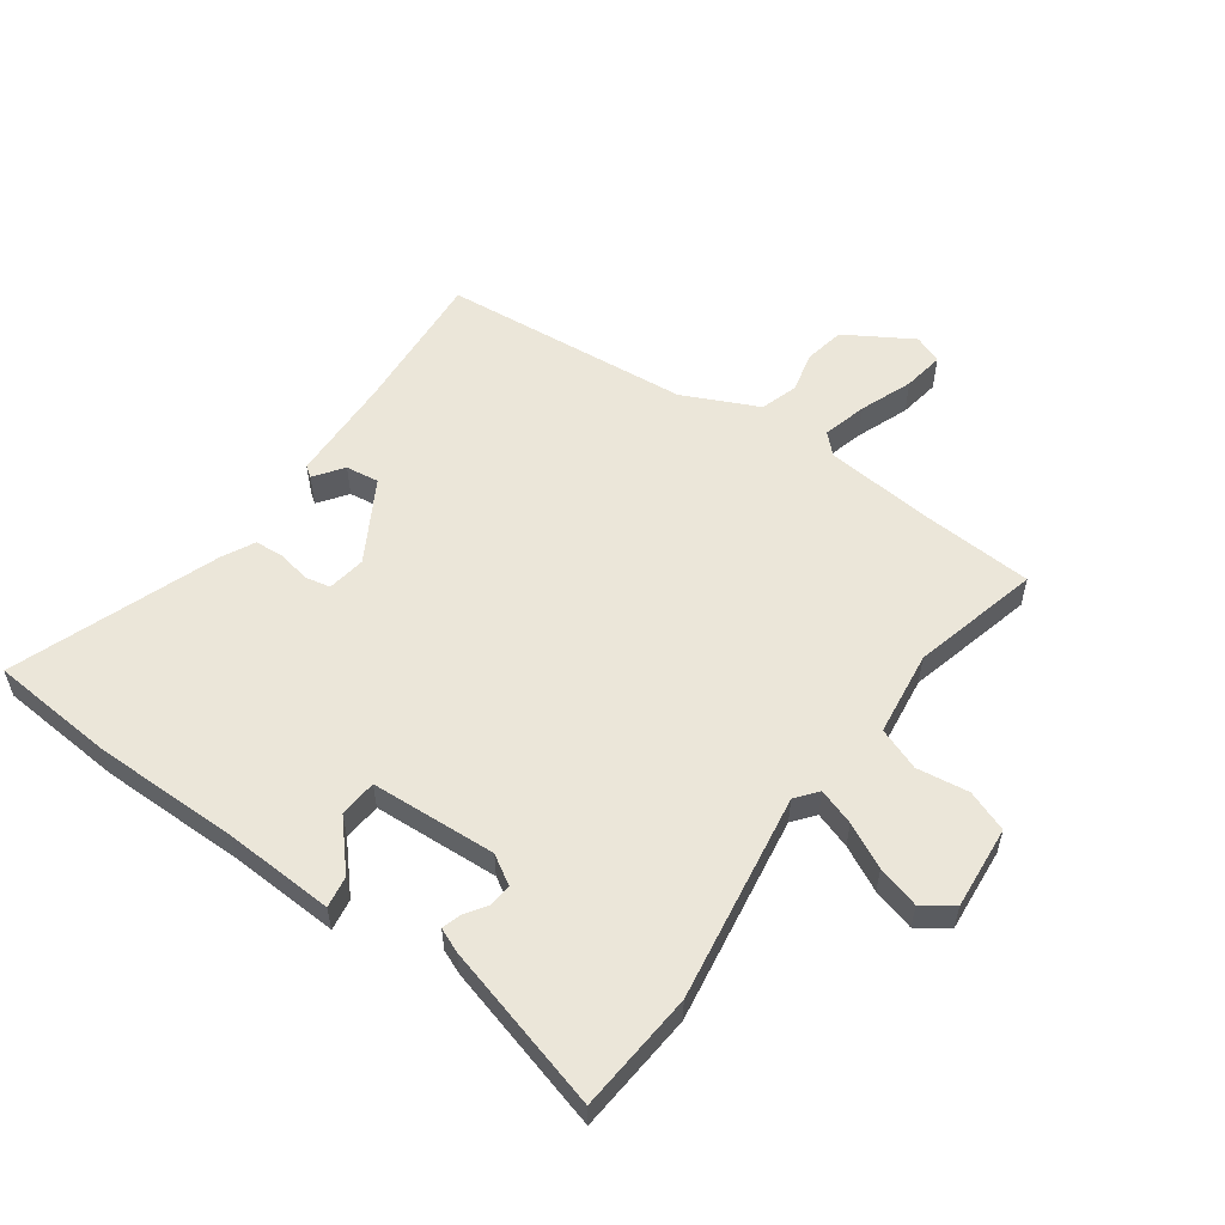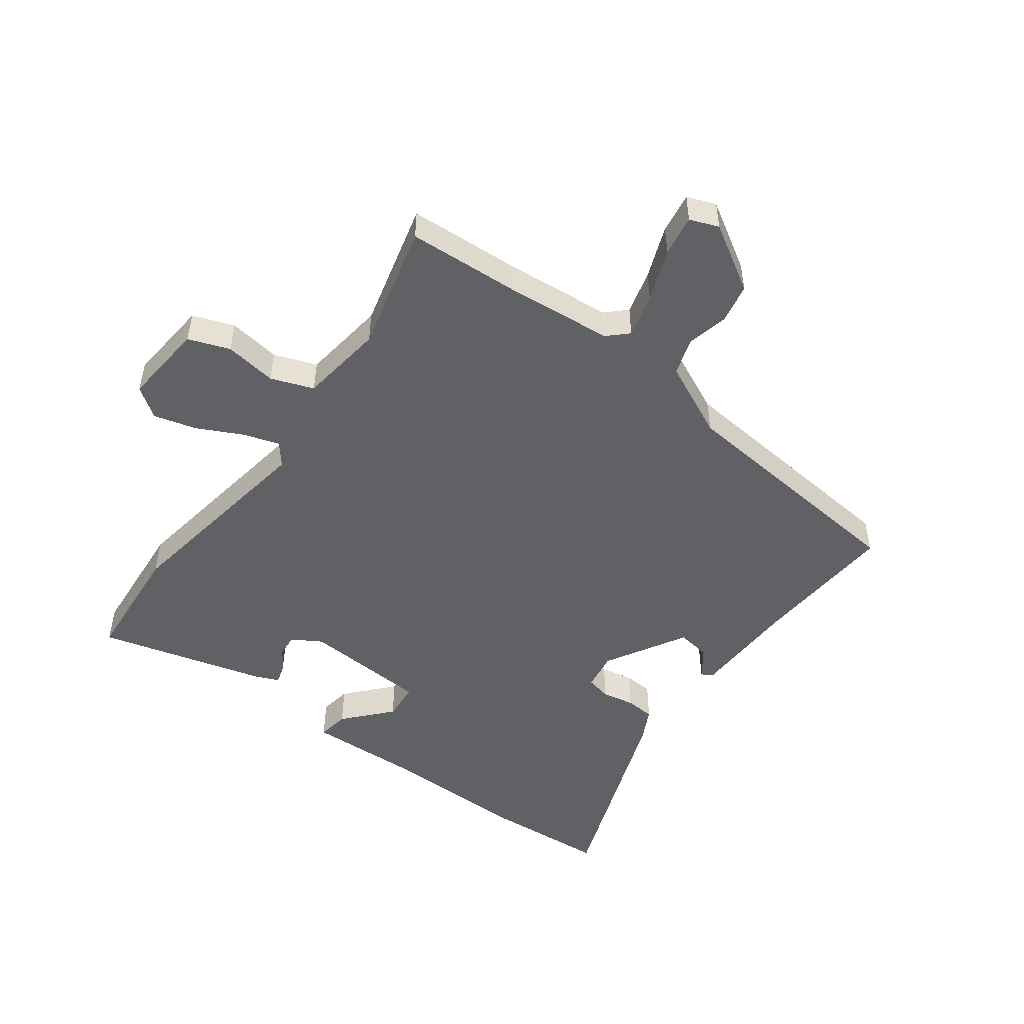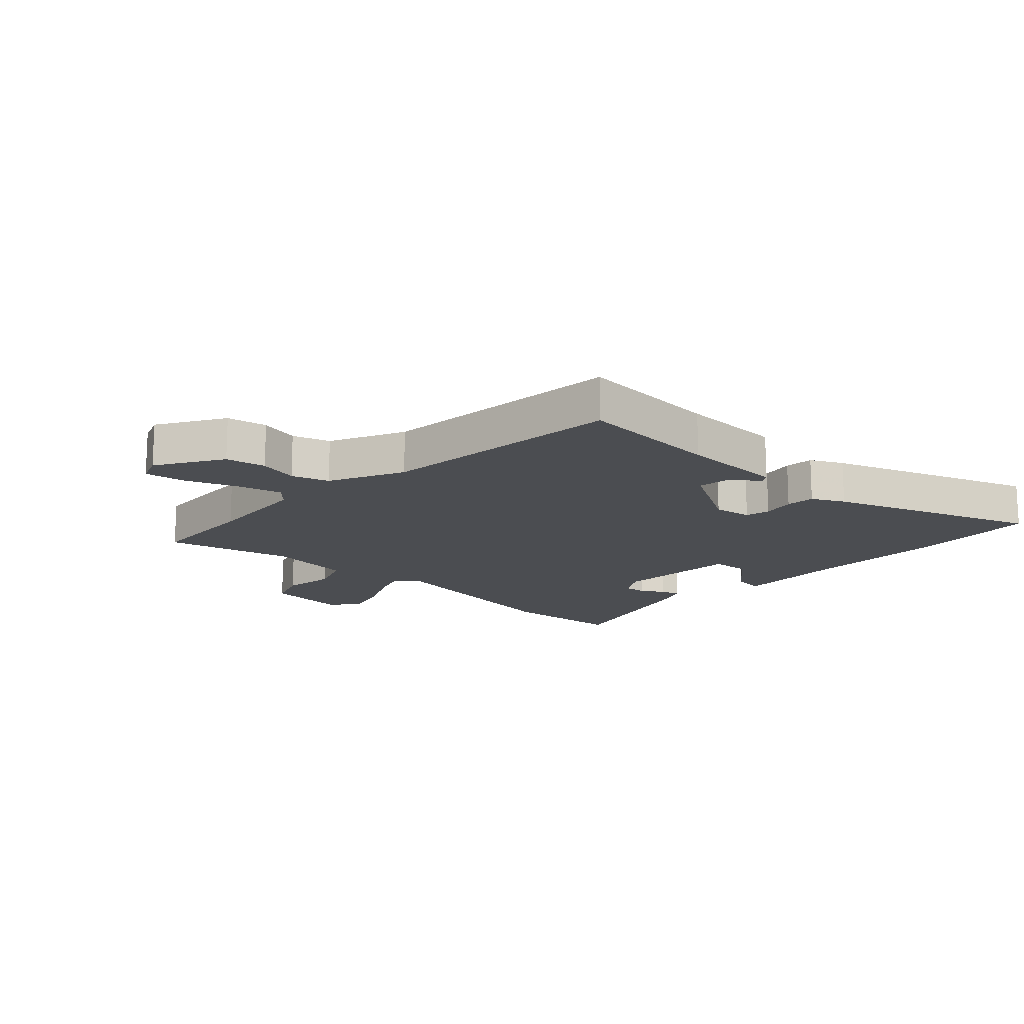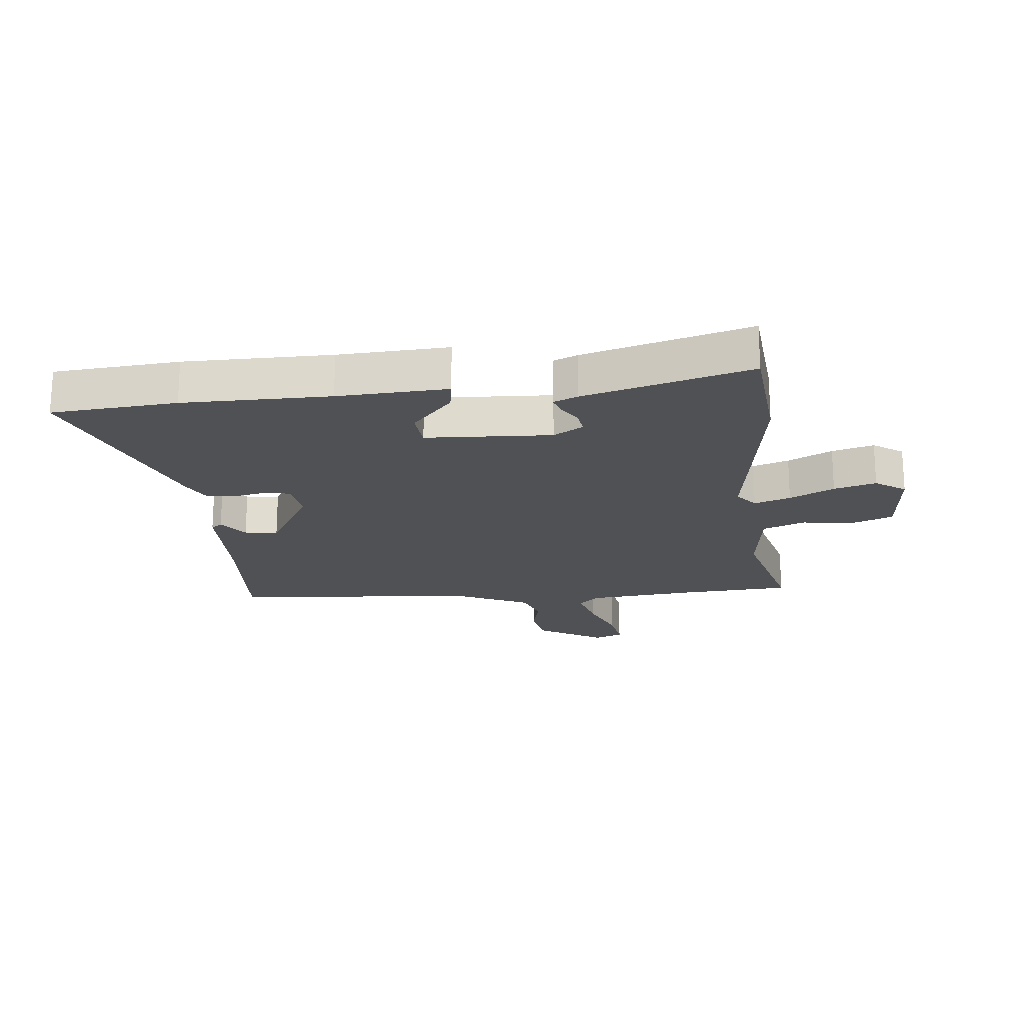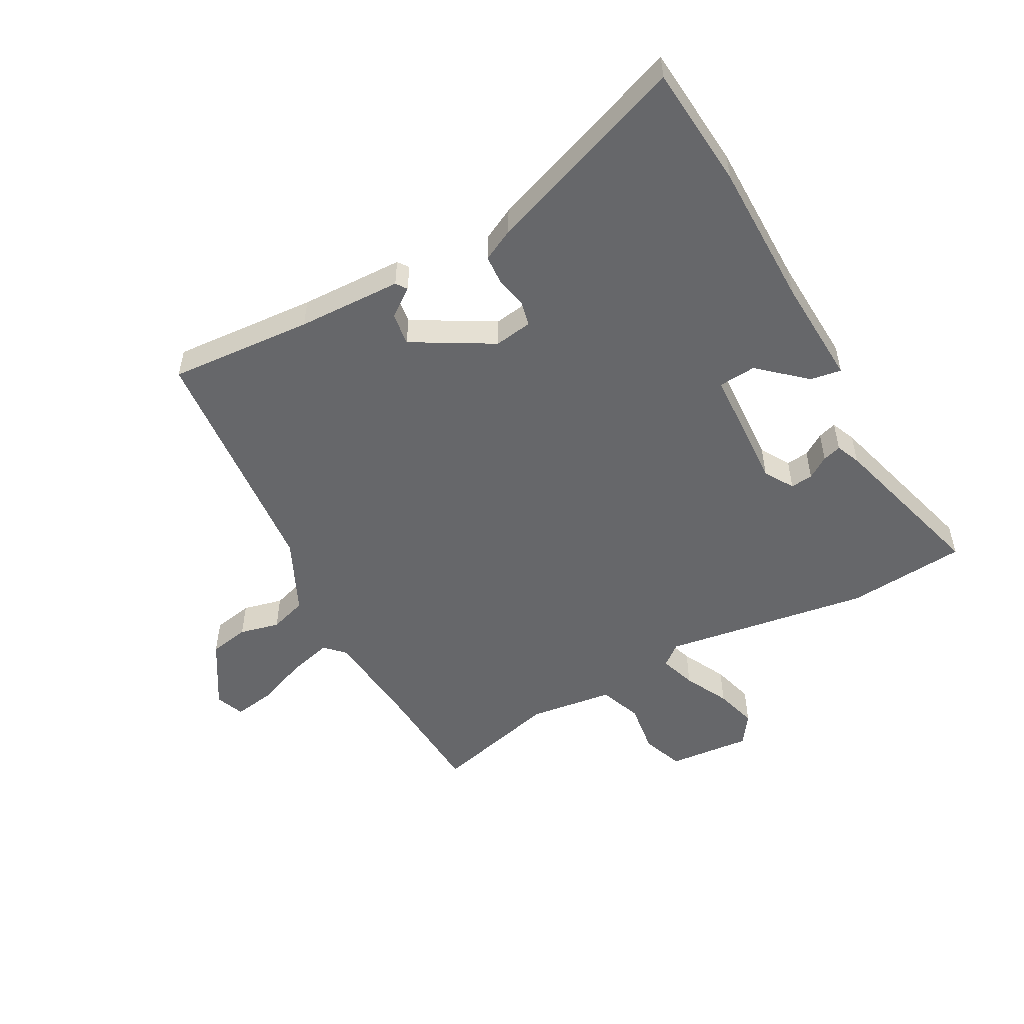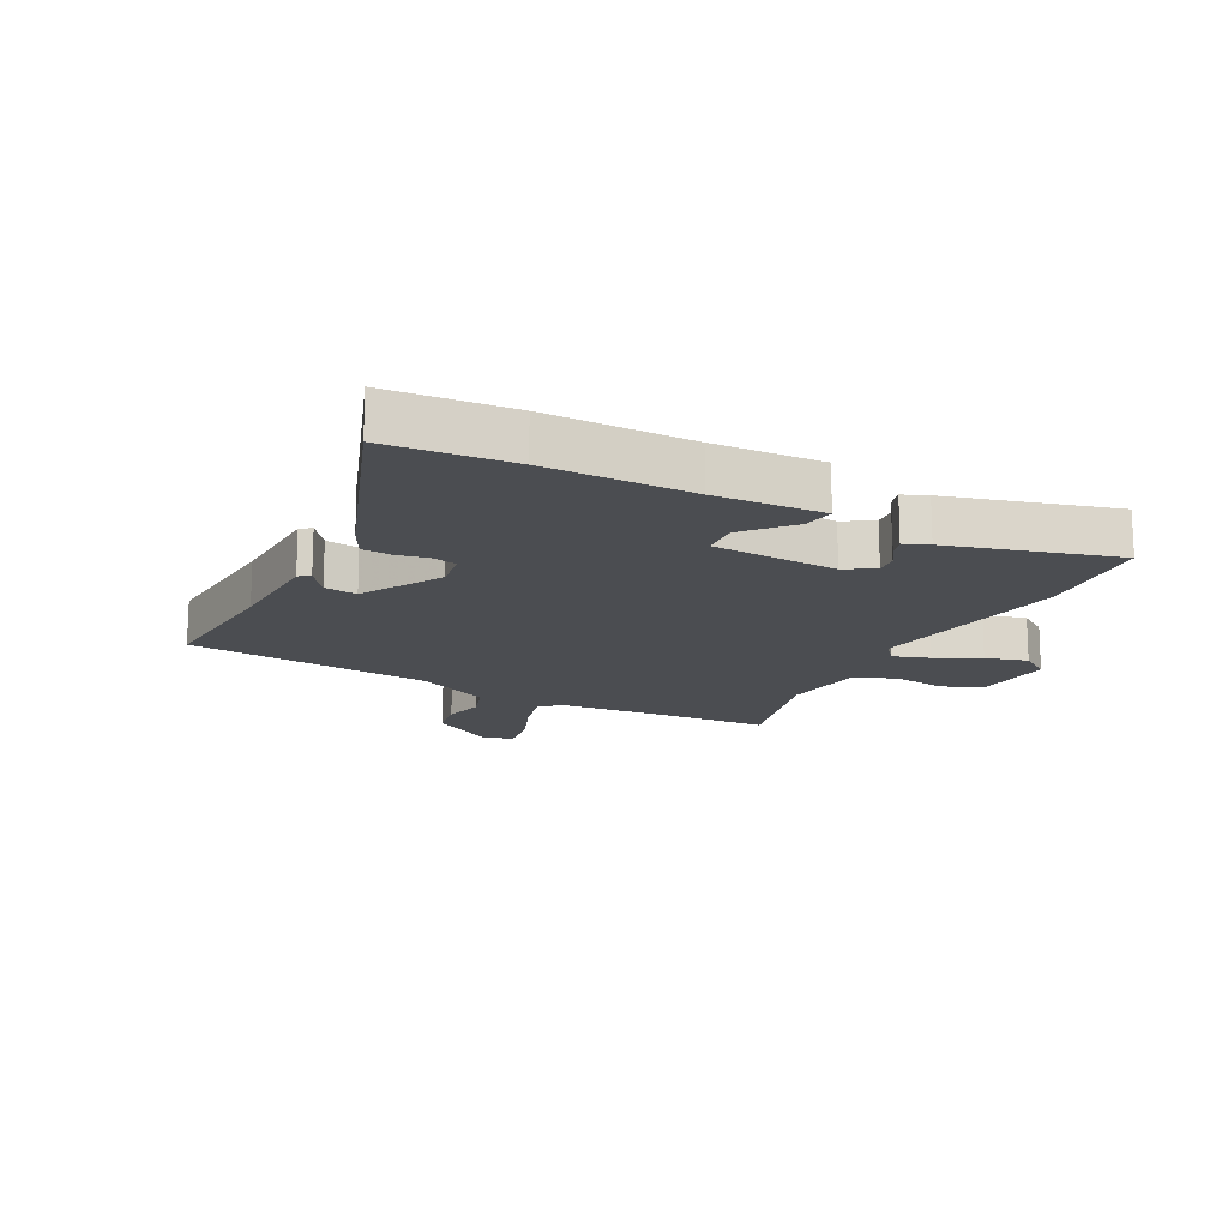
<metadata>
{"format":"obj","ext":"obj","renderer":"f3d","projection":"perspective","resolution":1024,"background":"white","views":[{"elev":56.2,"azim":33.0,"up":"+Y"},{"elev":-50.1,"azim":140.8,"up":"+Y"},{"elev":-15.6,"azim":-136.0,"up":"+Y"},{"elev":-19.9,"azim":3.6,"up":"+Y"},{"elev":-52.2,"azim":-63.9,"up":"+Y"},{"elev":-16.0,"azim":-30.0,"up":"+Y"}]}
</metadata>
<code>
v -0.617 0.07 0.485
v -0.408 0.07 0.511
v -0.162 0.07 0.522
v 0.021 0.07 0.539
v 0.015 0.07 0.486
v -0.05 0.07 0.406
v -0.042 0.07 0.343
v 0.169 0.07 0.341
v 0.217 0.07 0.373
v 0.211 0.07 0.411
v 0.185 0.07 0.447
v 0.174 0.07 0.478
v 0.214 0.07 0.497
v 0.489 0.07 0.587
v 0.515 0.07 0.386
v 0.477 0.07 0.035
v 0.508 0.07 0
v 0.568 0.07 0.023
v 0.641 0.07 0.064
v 0.711 0.07 0.087
v 0.763 0.07 0.054
v 0.757 0.07 -0.086
v 0.689 0.07 -0.115
v 0.601 0.07 -0.107
v 0.531 0.07 -0.137
v 0.519 0.07 -0.28
v 0.583 0.07 -0.491
v 0.393 0.07 -0.511
v 0.215 0.07 -0.536
v 0.184 0.07 -0.569
v 0.207 0.07 -0.642
v 0.245 0.07 -0.728
v 0.259 0.07 -0.796
v 0.212 0.07 -0.817
v 0.098 0.07 -0.755
v 0.082 0.07 -0.688
v 0.095 0.07 -0.62
v 0.072 0.07 -0.558
v -0.056 0.07 -0.505
v -0.472 0.07 -0.486
v -0.466 0.07 -0.242
v -0.469 0.07 -0.066
v -0.451 0.07 -0.052
v -0.414 0.07 -0.098
v -0.358 0.07 -0.103
v -0.287 0.07 0.035
v -0.3 0.07 0.099
v -0.342 0.07 0.106
v -0.396 0.07 0.093
v -0.445 0.07 0.094
v -0.475 0.07 0.147
v -0.617 0 0.485
v -0.408 0 0.511
v -0.162 0 0.522
v 0.021 0 0.539
v 0.015 0 0.486
v -0.05 0 0.406
v -0.042 0 0.343
v 0.169 0 0.341
v 0.217 0 0.373
v 0.211 0 0.411
v 0.185 0 0.447
v 0.174 0 0.478
v 0.214 0 0.497
v 0.489 0 0.587
v 0.515 0 0.386
v 0.477 0 0.035
v 0.508 0 0
v 0.568 0 0.023
v 0.641 0 0.064
v 0.711 0 0.087
v 0.763 0 0.054
v 0.757 0 -0.086
v 0.689 0 -0.115
v 0.601 0 -0.107
v 0.531 0 -0.137
v 0.519 0 -0.28
v 0.583 0 -0.491
v 0.393 0 -0.511
v 0.215 0 -0.536
v 0.184 0 -0.569
v 0.207 0 -0.642
v 0.245 0 -0.728
v 0.259 0 -0.796
v 0.212 0 -0.817
v 0.098 0 -0.755
v 0.082 0 -0.688
v 0.095 0 -0.62
v 0.072 0 -0.558
v -0.056 0 -0.505
v -0.472 0 -0.486
v -0.466 0 -0.242
v -0.469 0 -0.066
v -0.451 0 -0.052
v -0.414 0 -0.098
v -0.358 0 -0.103
v -0.287 0 0.035
v -0.3 0 0.099
v -0.342 0 0.106
v -0.396 0 0.093
v -0.445 0 0.094
v -0.475 0 0.147
f 1 2 3
f 51 1 3
f 50 51 3
f 49 50 3
f 48 49 3
f 4 5 6
f 3 4 6
f 48 3 6
f 47 48 6
f 46 47 6 7
f 45 46 7 8
f 41 42 43 44
f 41 44 45
f 40 41 45
f 39 40 45
f 45 8 9
f 39 45 9
f 38 39 9
f 35 36 37
f 34 35 37
f 33 34 37
f 32 33 37
f 31 32 37
f 30 31 37 38
f 29 30 38 9
f 26 27 28
f 28 29 9
f 26 28 9
f 25 26 9
f 22 23 24
f 21 22 24
f 20 21 24
f 19 20 24
f 18 19 24
f 17 18 24 25
f 16 17 25
f 14 15 16
f 13 14 16
f 12 13 16
f 10 11 12
f 10 12 16 25
f 9 10 25
f 54 53 52
f 54 52 102
f 54 102 101
f 54 101 100
f 54 100 99
f 57 56 55
f 57 55 54
f 57 54 99
f 57 99 98
f 58 57 98 97
f 59 58 97 96
f 95 94 93 92
f 96 95 92
f 96 92 91
f 96 91 90
f 60 59 96
f 60 96 90
f 60 90 89
f 88 87 86
f 88 86 85
f 88 85 84
f 88 84 83
f 88 83 82
f 89 88 82 81
f 60 89 81 80
f 79 78 77
f 60 80 79
f 60 79 77
f 60 77 76
f 75 74 73
f 75 73 72
f 75 72 71
f 75 71 70
f 75 70 69
f 76 75 69 68
f 76 68 67
f 67 66 65
f 67 65 64
f 67 64 63
f 63 62 61
f 76 67 63 61
f 76 61 60
f 1 52 53 2
f 2 53 54 3
f 3 54 55 4
f 4 55 56 5
f 5 56 57 6
f 6 57 58 7
f 7 58 59 8
f 8 59 60 9
f 9 60 61 10
f 10 61 62 11
f 11 62 63 12
f 12 63 64 13
f 13 64 65 14
f 14 65 66 15
f 15 66 67 16
f 16 67 68 17
f 17 68 69 18
f 18 69 70 19
f 19 70 71 20
f 20 71 72 21
f 21 72 73 22
f 22 73 74 23
f 23 74 75 24
f 24 75 76 25
f 25 76 77 26
f 26 77 78 27
f 27 78 79 28
f 28 79 80 29
f 29 80 81 30
f 30 81 82 31
f 31 82 83 32
f 32 83 84 33
f 33 84 85 34
f 34 85 86 35
f 35 86 87 36
f 36 87 88 37
f 37 88 89 38
f 38 89 90 39
f 39 90 91 40
f 40 91 92 41
f 41 92 93 42
f 42 93 94 43
f 43 94 95 44
f 44 95 96 45
f 45 96 97 46
f 46 97 98 47
f 47 98 99 48
f 48 99 100 49
f 49 100 101 50
f 50 101 102 51
f 51 102 52 1

</code>
